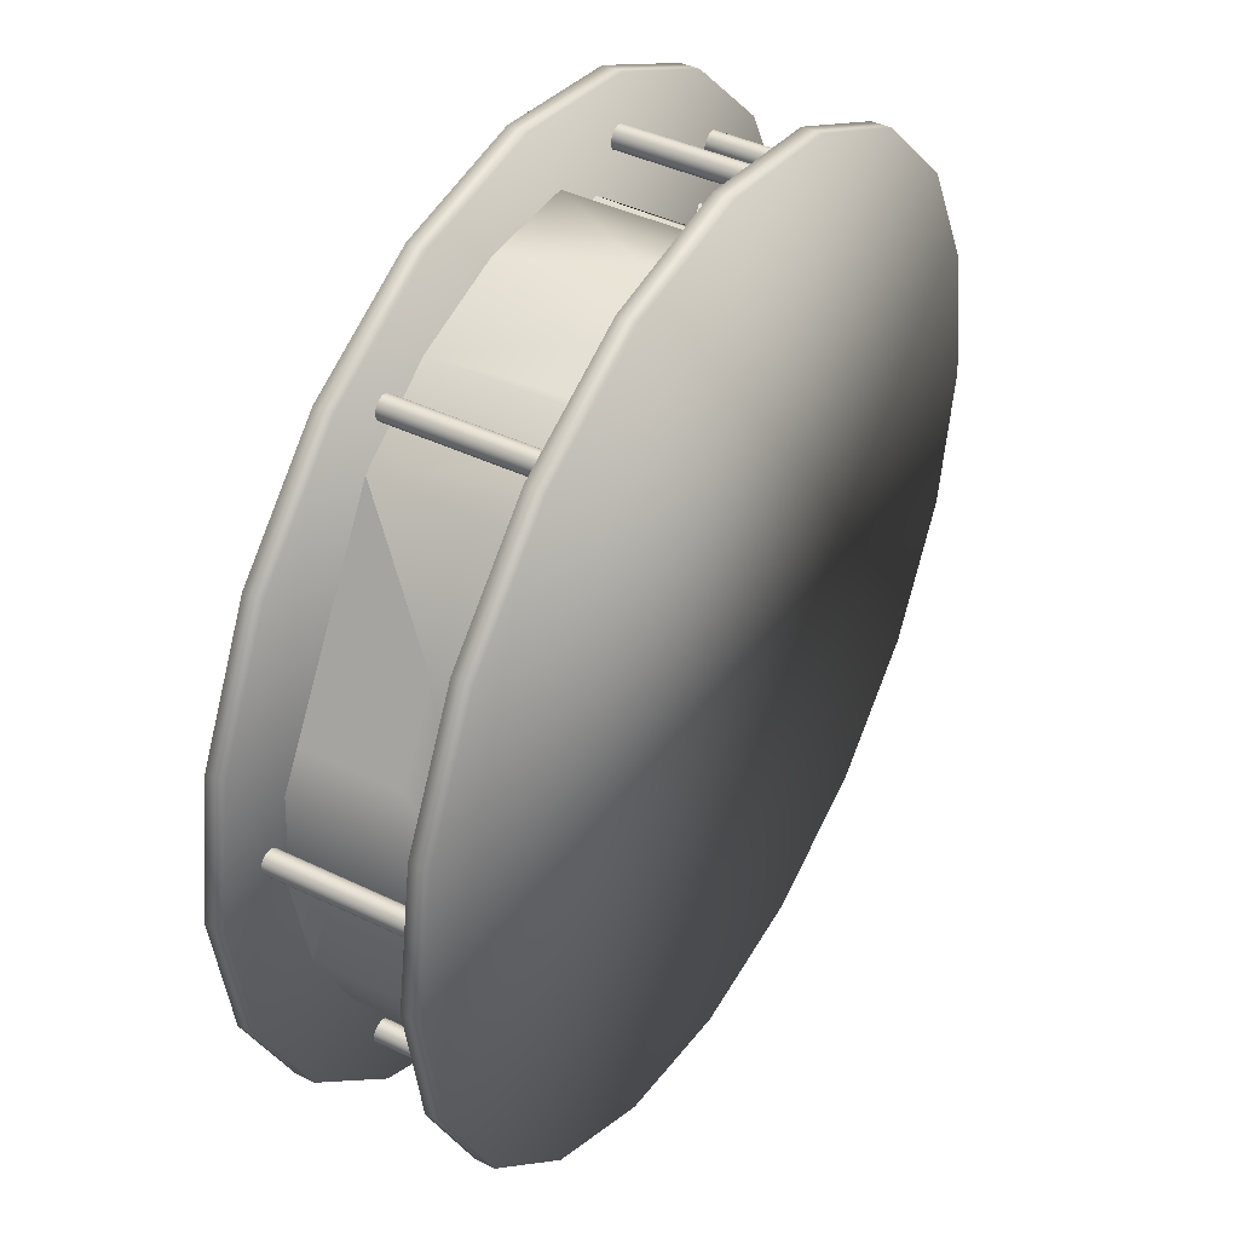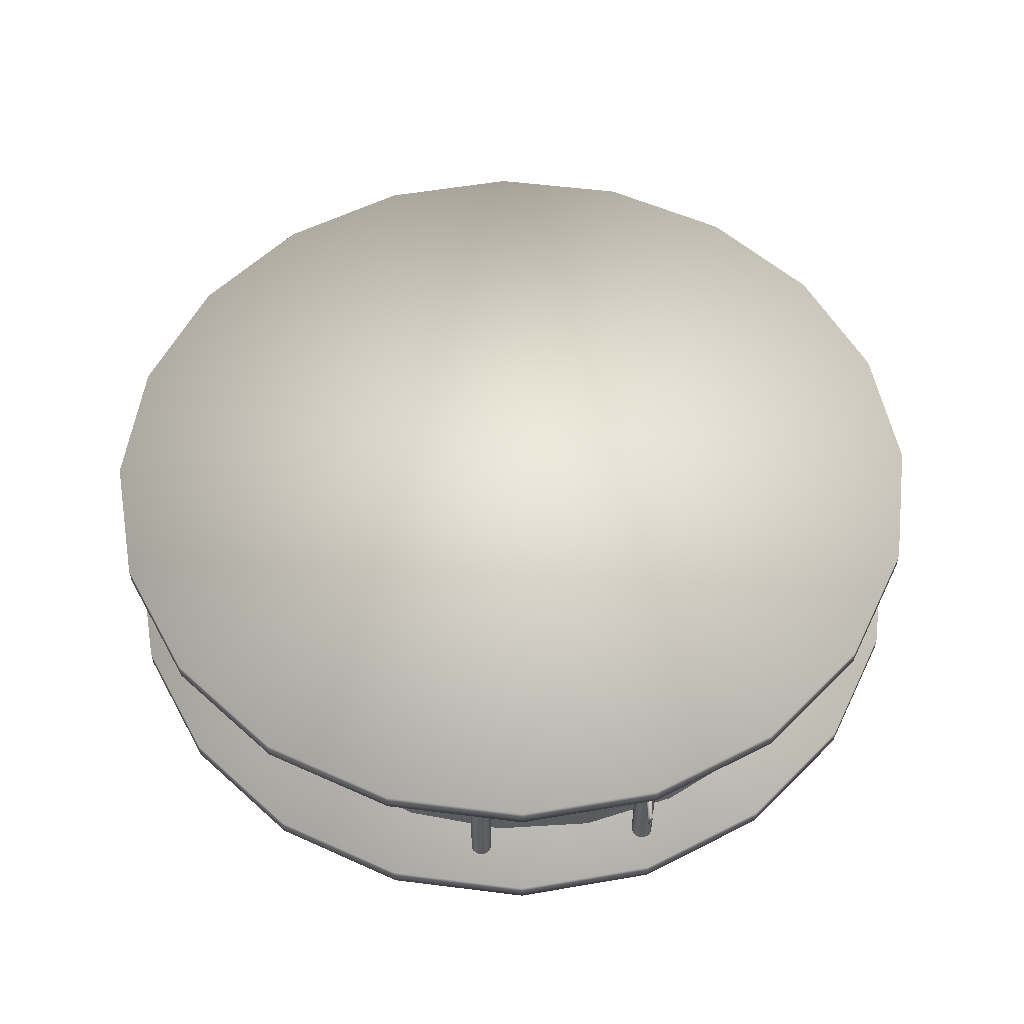
<metadata>
{"format":"obj","ext":"obj","renderer":"f3d","projection":"perspective","resolution":1024,"background":"white","views":[{"elev":41.9,"azim":-59.8,"up":"+Y"},{"elev":54.4,"azim":-37.4,"up":"+Z"}]}
</metadata>
<code>
o polygon.771
v -780.5 305 14.58
v -780.4 304.9 14.58
v -779.8 305.8 14.19
v -780.4 304.9 14.19
v -788.1 312.8 10.64
v -783.7 306.7 11.14
v -776.5 304.4 10.64
v -776.5 304.4 11.14
v -772.8 305 10.64
v -769.4 306.7 11.14
v -765 312.8 11.14
v -766.7 309.4 11.14
v -764.4 316.6 11.14
v -776.5 328.7 15.87
v -776.5 328.7 15.37
v -783.7 326.4 15.37
v -786.4 323.7 15.37
v -788.1 320.3 15.87
v -788.1 312.8 15.37
v -786.4 309.4 15.37
v -783.7 306.7 15.87
v -786.4 309.4 15.87
v -783.7 306.7 15.37
v -780.3 305 15.87
v -769.4 306.7 15.87
v -766.7 309.4 15.37
v -766.7 309.4 15.87
v -765 312.8 15.87
v -765 320.3 15.87
v -769.4 326.4 15.87
v -766.7 323.7 15.87
v -772.8 328.1 15.87
v -783.5 308.4 11.14
v -783.5 308.6 15.37
v -783.5 308.6 11.14
v -770.4 307.5 11.14
v -770.7 307.4 15.37
v -770.6 307.5 15.37
v -770.7 307.4 11.14
v -770.8 307.3 15.37
v -770.7 307 15.37
v -770.5 306.9 15.37
v -770.4 306.9 11.14
v -770.3 307 15.37
v -770.3 307 11.14
v -770.3 307.1 15.37
v -783.6 308.8 15.37
v -783.5 308.7 15.37
v -783.7 308.8 11.14
v -783.7 308.8 15.37
v -783.8 308.9 11.14
v -783.8 308.9 15.37
v -784 308.8 15.37
v -784 308.8 11.14
v -784.1 308.7 11.14
v -784.1 308.7 15.37
v -784.1 308.6 15.37
v -784.1 308.5 11.14
v -784 308.4 15.37
v -784.1 308.5 15.37
v -783.9 308.3 11.14
v -783.8 308.3 15.37
v -783.7 308.3 11.14
v -783.6 308.3 11.14
v -783.5 308.4 15.37
v -783.6 308.3 15.37
v -779.4 306 15.37
v -779.4 306.2 15.37
v -779.4 306.2 11.14
v -779.4 306.3 15.37
v -779.4 306.3 11.14
v -779.5 306.4 11.14
v -779.6 306.4 15.37
v -779.5 306.4 15.37
v -779.6 306.4 11.14
v -779.7 306.4 11.14
v -779.8 306.3 11.14
v -779.9 306.2 15.37
v -779.9 306.1 15.37
v -779.9 306.1 11.14
v -779.9 306 15.37
v -779.9 305.9 14.58
v -779.7 305.8 11.14
v -779.5 305.8 11.14
v -779.5 305.8 15.37
v -779.4 305.9 11.14
v -770.2 307.2 15.37
v -770.2 307.3 11.14
v -770.4 307.5 15.37
v -770.3 307.4 15.37
v -765.3 315.3 15.37
v -765.3 315.3 11.14
v -765.3 315.4 11.14
v -765.3 315.6 15.37
v -765.3 315.6 11.14
v -765.3 315.7 11.14
v -765.4 315.8 11.14
v -765.4 315.8 15.37
v -765.5 315.8 15.37
v -765.8 315.8 11.14
v -765.8 315.7 15.37
v -765.8 315.8 15.37
v -765.8 315.5 15.37
v -765.8 315.5 11.14
v -765.8 315.3 11.14
v -765.8 315.3 15.37
v -765.6 315.2 15.37
v -768.5 324.1 15.37
v -768.8 324.5 11.14
v -768.9 324.4 15.37
v -768.8 324.5 15.37
v -769.1 324.3 11.14
v -769.1 324.3 15.37
v -769.1 324.1 11.14
v -769.1 324.1 15.37
v -769 324 11.14
v -768.9 323.9 15.37
v -769 324 15.37
v -768.8 323.9 11.14
v -768.8 323.9 15.37
v -768.7 323.9 11.14
v -768.6 323.9 11.14
v -768.5 324 15.37
v -768.6 323.9 15.37
v -773 326.9 15.37
v -773.1 326.9 11.14
v -773.2 326.9 11.14
v -773.2 326.8 15.37
v -773.2 326.8 11.14
v -773.3 326.7 11.14
v -773.3 326.5 11.14
v -773.3 326.5 15.37
v -773.1 326.4 15.37
v -773.2 326.4 15.37
v -773 326.3 11.14
v -773 326.3 15.37
v -772.9 326.4 11.14
v -772.8 326.4 11.14
v -772.7 326.5 15.37
v -772.8 326.4 15.37
v -772.7 326.6 15.37
v -772.8 326.8 15.37
v -772.7 326.7 15.37
v -775.6 306.2 11.14
v -775.6 306.2 13.83
v -770.6 307.9 15.37
v -770 308.3 12.03
v -768.5 309.6 15.37
v -768.3 310 13.82
v -768.1 310.4 13.82
v -766.2 314.4 11.14
v -767 311.9 13.82
v -766.2 314.4 15.37
v -767 311.9 15.37
v -766 317.1 11.14
v -766 317.2 12.04
v -767.7 322.1 11.14
v -767.7 322.1 15.37
v -779.7 305.8 15.37
v -772.9 326.9 15.37
v -782.1 325.2 15.37
v -782 325.2 15.37
v -782 325.2 11.14
v -781.8 325.4 15.37
v -781.8 325.4 11.14
v -781.8 325.5 11.14
v -781.8 325.5 15.37
v -781.8 325.6 11.14
v -781.9 325.7 15.37
v -781.9 325.7 11.14
v -782 325.8 15.37
v -782 325.8 11.14
v -782.1 325.8 11.14
v -782.1 325.8 15.37
v -782.2 325.8 11.14
v -782.4 325.6 11.14
v -782.4 325.5 15.37
v -782.3 325.3 15.37
v -782.4 325.4 15.37
v -767 320.7 13.82
v -766 317.1 15.37
v -766.1 314.8 13.82
v -768.5 309.6 13.82
v -770.6 307.9 11.14
v -771.8 307.3 13.83
v -775.6 306.2 12.03
v -773 306.7 12.03
v -777.7 306.3 13.83
v -778.3 306.3 11.14
v -778.3 306.3 15.37
v -784.8 310.7 12.05
v -786.4 318.4 15.37
v -786.5 315.7 11.14
v -784.6 321.4 13.67
v -779.2 326.2 14.86
v -778 326.6 14.86
v -775.4 325.9 15.37
v -773.9 325.7 15.37
v -773.9 325.7 11.14
v -769.9 321.7 15.37
v -769.3 322.8 15.37
v -768.3 321.6 15.37
v -771.6 322.7 13.67
v -775.3 325.9 11.14
v -774 325.7 13.68
v -768.4 321.7 13.67
v -779.2 326.2 13.85
v -776.8 326.6 13.85
v -780.6 325.8 13.85
v -782.8 324.3 13.85
v -780.6 325.8 15.37
v -785.8 319.3 11.14
v -786.5 315.5 12.05
v -784.8 310.7 15.37
v -784.2 310 13.84
v -783.1 308.7 11.14
v -783.1 308.7 15.37
v -786.8 317.3 15.37
v -786.8 317.2 15.37
v -786.8 317.1 11.14
v -786.8 317.1 15.37
v -787.1 316.9 11.14
v -787.1 316.9 15.37
v -787 316.9 11.14
v -786.9 317 15.37
v -787 316.9 15.37
v -766.7 323.7 10.64
v -769.4 326.4 11.14
v -772.8 328.1 11.14
v -780.3 328.1 11.14
v -780.3 328.1 10.64
v -783.7 326.4 10.64
v -786.4 323.7 11.14
v -786.4 323.7 10.64
v -788.1 312.8 11.14
v -786.9 317.4 11.14
v -786.8 317.3 11.14
v -786.9 317.4 15.37
v -787 317.4 11.14
v -787 317.4 15.37
v -787.2 317.5 15.37
v -787.1 317.5 15.37
v -787.3 317.4 15.37
v -787.3 317.3 11.14
v -787.3 317.3 15.37
v -787.4 317.2 11.14
v -787.4 317.1 15.37
v -787.4 317.1 11.14
v -787.3 317 15.37
v -765 320.3 15.37
v -788.7 316.6 15.37
v -788.7 316.6 11.14
v -776.5 328.7 11.14
v -780.5 305 14.19
v -776.5 304.4 15.87
v -764.4 316.6 15.87
v -780.3 328.1 15.87
v -783.7 326.4 15.87
v -786.4 309.4 10.64
v -786.4 309.4 11.14
v -783.7 306.7 10.64
v -769.4 306.7 10.64
v -765 320.3 10.64
v -786.4 323.7 15.87
v -788.7 316.6 15.87
v -788.1 312.8 15.87
v -776.5 304.4 15.37
v -772.8 305 15.37
v -772.8 305 15.87
v -765 312.8 15.37
v -764.4 316.6 15.37
v -772.8 328.1 15.37
v -783.5 308.7 11.14
v -770.5 307.5 11.14
v -770.5 307.5 15.37
v -770.6 307.5 11.14
v -770.8 307.3 11.14
v -770.8 307.2 11.14
v -770.8 307.2 15.37
v -770.8 307.1 11.14
v -770.8 307.1 15.37
v -770.7 307 11.14
v -770.6 306.9 11.14
v -770.6 306.9 15.37
v -770.5 306.9 11.14
v -770.4 306.9 15.37
v -770.3 307.1 11.14
v -783.6 308.8 11.14
v -783.9 308.8 11.14
v -783.9 308.8 15.37
v -784.1 308.6 11.14
v -784 308.4 11.14
v -783.9 308.3 15.37
v -783.8 308.3 11.14
v -783.7 308.3 15.37
v -779.3 306.1 11.14
v -779.3 306.1 15.37
v -779.7 306.4 15.37
v -779.8 306.3 15.37
v -779.9 306.2 11.14
v -779.9 306 11.14
v -779.9 305.9 11.14
v -779.9 305.9 15.37
v -779.4 305.9 15.37
v -779.4 306 11.14
v -770.2 307.2 11.14
v -770.2 307.3 15.37
v -770.3 307.4 11.14
v -765.4 315.3 15.37
v -765.3 315.4 15.37
v -765.3 315.5 11.14
v -765.3 315.5 15.37
v -765.3 315.7 15.37
v -765.5 315.8 11.14
v -765.7 315.8 11.14
v -765.7 315.8 15.37
v -765.8 315.7 11.14
v -765.8 315.4 11.14
v -765.8 315.4 15.37
v -765.7 315.3 11.14
v -765.7 315.3 15.37
v -765.6 315.2 11.14
v -765.4 315.3 11.14
v -768.5 324.1 11.14
v -768.5 324.3 11.14
v -768.5 324.3 15.37
v -768.6 324.4 11.14
v -768.6 324.4 15.37
v -768.7 324.4 11.14
v -768.7 324.4 15.37
v -768.9 324.4 11.14
v -769 324.4 11.14
v -769 324.4 15.37
v -769.1 324.2 11.14
v -769.1 324.2 15.37
v -768.9 323.9 11.14
v -768.7 323.9 15.37
v -768.5 324 11.14
v -773.1 326.9 15.37
v -773.2 326.9 15.37
v -773.3 326.7 15.37
v -773.2 326.4 11.14
v -773.1 326.4 11.14
v -772.9 326.4 15.37
v -772.7 326.5 11.14
v -772.7 326.6 11.14
v -772.7 326.7 11.14
v -772.8 326.8 11.14
v -773 306.7 15.37
v -773 306.7 13.83
v -773 306.7 11.14
v -771.8 307.3 12.03
v -768.5 309.6 12.03
v -770 308.3 13.82
v -767 311.9 11.14
v -768.1 310.4 12.03
v -768.5 309.6 11.14
v -768.3 310 12.03
v -767 311.9 12.03
v -766.2 314.4 13.82
v -766.5 319.7 12.04
v -766 317.2 13.82
v -766.5 319.7 15.37
v -766.5 319.7 13.82
v -766.5 319.7 11.14
v -767 320.7 12.04
v -779.9 305.9 14.19
v -779.8 305.8 11.14
v -779.8 305.8 15.37
v -779.8 305.8 14.58
v -772.9 326.9 11.14
v -773 326.9 11.14
v -782.2 325.2 15.37
v -782.1 325.2 11.14
v -781.9 325.3 11.14
v -781.9 325.3 15.37
v -781.8 325.6 15.37
v -782.2 325.8 15.37
v -782.3 325.7 11.14
v -782.3 325.7 15.37
v -782.4 325.6 15.37
v -782.4 325.5 11.14
v -782.4 325.4 11.14
v -782.3 325.3 11.14
v -782.2 325.2 11.14
v -766.1 314.8 12.03
v -766.2 314.4 12.03
v -777.7 306.3 12.03
v -775.6 306.2 15.37
v -780.8 307.2 15.37
v -780.8 307.2 11.14
v -786 313.1 11.14
v -786 313.1 13.84
v -786 313.1 15.37
v -786.5 315.7 15.37
v -786.4 318.4 11.14
v -782.8 324.3 11.14
v -784.6 321.4 11.14
v -782.8 324.3 14.86
v -782.8 324.3 15.37
v -780.6 325.8 14.86
v -781.7 325.1 13.85
v -778 326.6 13.85
v -775.3 326.7 11.14
v -775.3 326.7 15.37
v -775.4 325.9 11.14
v -775.3 325.9 13.68
v -774.6 324.5 15.37
v -769.9 321.7 11.14
v -771.6 322.7 11.14
v -772.7 323.4 11.14
v -774.6 324.5 11.14
v -768.3 321.6 11.14
v -769.3 322.8 11.14
v -769.3 322.8 11.14
v -769.3 322.8 13.67
v -772.7 323.4 13.67
v -774 325.7 11.14
v -768.4 321.7 11.14
v -776.8 326.6 14.86
v -780.4 325.9 14.86
v -780.4 325.9 13.85
v -778 326.6 11.14
v -780.6 325.8 11.14
v -778 326.6 15.37
v -781.8 325 13.85
v -781.7 325.1 14.86
v -781.8 325 14.86
v -785.8 319.3 13.67
v -786.5 315.5 13.84
v -784.8 310.7 11.14
v -786 313.1 12.05
v -784.8 310.7 13.84
v -784.2 310 12.05
v -786.8 317.2 11.14
v -786.9 317 11.14
v -766.7 323.7 11.14
v -776.5 328.7 10.64
v -783.7 326.4 11.14
v -788.1 320.3 10.64
v -788.1 320.3 11.14
v -788.7 316.6 10.64
v -787.1 317.5 11.14
v -787.2 317.5 11.14
v -787.3 317.4 11.14
v -787.4 317.2 15.37
v -787.3 317 11.14
v -787.2 316.9 11.14
v -787.2 316.9 15.37
v -772.8 328.1 10.64
v -769.4 326.4 10.64
v -764.4 316.6 10.64
v -765 312.8 10.64
v -766.7 309.4 10.64
v -780.3 305 10.64
v -788.1 320.3 15.37
v -780.3 328.1 15.37
v -769.4 326.4 15.37
v -766.7 323.7 15.37
v -769.4 306.7 15.37
v -780.3 305 15.37
v -780.3 305 11.14
v -765 320.3 11.14
v -772.8 305 11.14
f 1 367 254
f 2 254 4
f 370 4 3
f 4 254 367
f 82 2 370
f 265 14 264
f 5 260 235
f 259 6 260
f 261 462 6
f 455 8 462
f 7 464 8
f 9 10 464
f 262 12 10
f 454 11 12
f 453 13 11
f 452 463 13
f 263 437 463
f 272 14 32
f 15 257 14
f 457 258 257
f 16 264 258
f 17 18 264
f 456 265 18
f 251 266 265
f 19 22 266
f 20 21 22
f 23 24 21
f 461 255 24
f 267 269 255
f 268 25 269
f 460 27 25
f 26 28 27
f 270 256 28
f 271 29 256
f 250 31 29
f 459 30 31
f 458 32 30
f 33 34 65
f 35 48 34
f 36 275 89
f 274 38 275
f 276 37 38
f 39 40 37
f 277 279 40
f 278 281 279
f 280 41 281
f 282 284 41
f 283 42 284
f 285 286 42
f 43 44 286
f 45 46 44
f 273 47 48
f 288 50 47
f 49 52 50
f 51 290 52
f 289 53 290
f 54 56 53
f 55 57 56
f 291 60 57
f 58 59 60
f 292 293 59
f 61 62 293
f 294 295 62
f 63 66 295
f 64 65 66
f 305 297 67
f 296 68 297
f 69 70 68
f 71 74 70
f 72 73 74
f 75 298 73
f 76 299 298
f 77 78 299
f 300 79 78
f 80 81 79
f 367 82 81
f 83 85 159
f 84 304 85
f 86 67 304
f 287 87 46
f 306 307 87
f 88 90 307
f 308 89 90
f 323 91 309
f 92 310 91
f 93 312 310
f 311 94 312
f 95 313 94
f 96 98 313
f 97 99 98
f 314 316 99
f 315 102 316
f 100 101 102
f 317 103 101
f 104 319 103
f 318 106 319
f 105 321 106
f 320 107 321
f 322 309 107
f 338 108 123
f 324 326 108
f 325 328 326
f 327 330 328
f 329 111 330
f 109 110 111
f 331 333 110
f 332 113 333
f 112 335 113
f 334 115 335
f 114 118 115
f 116 117 118
f 336 120 117
f 119 337 120
f 121 124 337
f 122 123 124
f 372 339 125
f 126 340 339
f 127 128 340
f 129 341 128
f 130 132 341
f 131 134 132
f 342 133 134
f 343 136 133
f 135 344 136
f 137 140 344
f 138 139 140
f 345 141 139
f 346 143 141
f 347 142 143
f 187 144 351
f 145 349 389
f 185 184 146
f 183 147 353
f 148 149 150
f 152 356 359
f 387 355 151
f 152 153 154
f 182 386 155
f 364 156 361
f 180 157 158
f 3 302 368
f 82 3 370
f 159 370 3
f 82 369 303
f 348 160 142
f 371 125 160
f 385 161 373
f 374 162 161
f 163 376 162
f 375 164 376
f 165 167 164
f 166 377 167
f 168 169 377
f 170 171 169
f 172 174 171
f 173 378 174
f 175 380 378
f 379 381 380
f 176 177 381
f 382 179 177
f 383 178 179
f 384 373 178
f 361 180 364
f 362 181 155
f 387 182 360
f 360 359 387
f 353 149 183
f 354 146 184
f 187 185 350
f 350 186 187
f 188 190 189
f 190 391 189
f 390 216 391
f 191 215 433
f 433 432 191
f 430 395 193
f 192 193 395
f 194 429 192
f 209 427 401
f 403 195 196
f 208 420 405
f 197 404 405
f 205 197 198
f 198 412 199
f 417 408 200
f 200 415 409
f 206 201 202
f 202 157 413
f 411 203 410
f 204 205 418
f 414 206 419
f 207 421 195
f 196 208 403
f 421 209 401
f 428 210 399
f 400 211 427
f 212 194 398
f 393 213 432
f 191 392 431
f 393 214 394
f 215 216 217
f 145 388 186
f 435 218 219
f 220 219 221
f 222 226 223
f 224 225 226
f 436 221 225
f 227 228 437
f 451 229 228
f 450 253 229
f 438 230 253
f 231 439 230
f 232 233 439
f 234 441 233
f 440 252 441
f 442 235 252
f 236 240 238
f 237 238 218
f 239 242 240
f 443 241 242
f 444 243 241
f 445 245 243
f 244 446 245
f 246 247 446
f 248 249 247
f 447 449 249
f 448 223 449
f 263 442 438
f 250 251 15
f 252 253 233
f 1 82 367
f 2 1 254
f 370 2 4
f 3 4 367
f 82 1 2
f 22 21 265
f 21 24 29
f 265 21 29
f 24 255 29
f 255 269 25
f 27 255 25
f 27 28 29
f 28 256 29
f 29 31 30
f 30 32 14
f 14 257 258
f 264 14 258
f 264 18 265
f 265 266 22
f 255 27 29
f 29 30 14
f 265 29 14
f 5 259 260
f 259 261 6
f 261 455 462
f 455 7 8
f 7 9 464
f 9 262 10
f 262 454 12
f 454 453 11
f 453 452 13
f 452 263 463
f 263 227 437
f 272 15 14
f 15 457 257
f 457 16 258
f 16 17 264
f 17 456 18
f 456 251 265
f 251 19 266
f 19 20 22
f 20 23 21
f 23 461 24
f 461 267 255
f 267 268 269
f 268 460 25
f 460 26 27
f 26 270 28
f 270 271 256
f 271 250 29
f 250 459 31
f 459 458 30
f 458 272 32
f 33 35 34
f 35 273 48
f 36 274 275
f 274 276 38
f 276 39 37
f 39 277 40
f 277 278 279
f 278 280 281
f 280 282 41
f 282 283 284
f 283 285 42
f 285 43 286
f 43 45 44
f 45 287 46
f 273 288 47
f 288 49 50
f 49 51 52
f 51 289 290
f 289 54 53
f 54 55 56
f 55 291 57
f 291 58 60
f 58 292 59
f 292 61 293
f 61 294 62
f 294 63 295
f 63 64 66
f 64 33 65
f 305 296 297
f 296 69 68
f 69 71 70
f 71 72 74
f 72 75 73
f 75 76 298
f 76 77 299
f 77 300 78
f 300 80 79
f 80 301 81
f 301 302 367
f 82 303 81
f 301 367 81
f 83 84 85
f 84 86 304
f 86 305 67
f 287 306 87
f 306 88 307
f 88 308 90
f 308 36 89
f 323 92 91
f 92 93 310
f 93 311 312
f 311 95 94
f 95 96 313
f 96 97 98
f 97 314 99
f 314 315 316
f 315 100 102
f 100 317 101
f 317 104 103
f 104 318 319
f 318 105 106
f 105 320 321
f 320 322 107
f 322 323 309
f 338 324 108
f 324 325 326
f 325 327 328
f 327 329 330
f 329 109 111
f 109 331 110
f 331 332 333
f 332 112 113
f 112 334 335
f 334 114 115
f 114 116 118
f 116 336 117
f 336 119 120
f 119 121 337
f 121 122 124
f 122 338 123
f 372 126 339
f 126 127 340
f 127 129 128
f 129 130 341
f 130 131 132
f 131 342 134
f 342 343 133
f 343 135 136
f 135 137 344
f 137 138 140
f 138 345 139
f 345 346 141
f 346 347 143
f 347 348 142
f 187 186 144
f 145 350 349
f 349 350 185
f 187 351 352
f 351 184 352
f 146 349 185
f 185 352 184
f 183 354 147
f 355 359 356
f 353 357 358
f 357 355 356
f 358 357 356
f 148 183 149
f 149 358 150
f 358 356 150
f 150 152 154
f 154 148 150
f 152 150 356
f 387 359 355
f 152 360 153
f 153 360 182
f 155 181 182
f 181 153 182
f 387 151 386
f 151 155 386
f 364 362 156
f 363 364 180
f 361 365 366
f 365 157 366
f 158 363 180
f 180 366 157
f 3 367 302
f 82 367 3
f 368 83 3
f 83 159 3
f 159 369 370
f 82 370 369
f 348 371 160
f 371 372 125
f 385 374 161
f 374 163 162
f 163 375 376
f 375 165 164
f 165 166 167
f 166 168 377
f 168 170 169
f 170 172 171
f 172 173 174
f 173 175 378
f 175 379 380
f 379 176 381
f 176 382 177
f 382 383 179
f 383 384 178
f 384 385 373
f 361 366 180
f 365 361 156
f 364 363 362
f 363 181 362
f 155 365 156
f 156 362 155
f 387 386 182
f 360 152 359
f 353 358 149
f 357 353 147
f 183 148 354
f 148 146 354
f 184 357 147
f 147 354 184
f 187 352 185
f 350 145 186
f 144 186 388
f 145 389 188
f 389 190 188
f 189 144 388
f 388 188 189
f 190 390 391
f 390 217 216
f 191 434 215
f 433 393 432
f 392 432 213
f 393 394 430
f 394 395 430
f 193 392 213
f 213 430 193
f 192 396 193
f 397 398 194
f 399 210 194
f 210 397 194
f 192 400 194
f 400 399 194
f 212 396 429
f 396 192 429
f 209 402 427
f 403 207 195
f 423 403 208
f 405 404 208
f 404 423 208
f 196 425 420
f 425 405 420
f 197 406 404
f 199 418 205
f 204 406 407
f 406 197 407
f 198 199 205
f 205 407 197
f 198 408 412
f 409 410 203
f 411 412 417
f 412 408 417
f 200 409 203
f 203 417 200
f 200 201 415
f 413 419 206
f 414 415 416
f 415 201 416
f 202 413 206
f 206 416 201
f 202 158 157
f 411 417 203
f 204 407 205
f 414 416 206
f 207 422 421
f 196 420 208
f 207 403 423
f 422 207 424
f 207 423 424
f 424 209 422
f 401 211 421
f 211 425 195
f 421 211 195
f 196 195 425
f 421 422 209
f 428 426 210
f 402 209 424
f 424 397 402
f 397 210 426
f 397 426 402
f 428 399 400
f 402 426 428
f 211 401 427
f 427 402 428
f 428 400 427
f 212 429 194
f 393 430 213
f 191 432 392
f 393 433 214
f 214 433 215
f 191 431 434
f 431 216 434
f 217 214 215
f 215 434 216
f 145 188 388
f 435 237 218
f 220 435 219
f 222 224 226
f 224 436 225
f 436 220 221
f 227 451 228
f 451 450 229
f 450 438 253
f 438 231 230
f 231 232 439
f 232 234 233
f 234 440 441
f 440 442 252
f 442 5 235
f 236 239 240
f 237 236 238
f 239 443 242
f 443 444 241
f 444 445 243
f 445 244 245
f 244 246 446
f 246 248 247
f 248 447 249
f 447 448 449
f 448 222 223
f 440 234 442
f 234 232 438
f 442 234 438
f 232 231 438
f 438 450 451
f 451 227 263
f 263 452 453
f 453 454 263
f 454 262 7
f 262 9 7
f 7 455 263
f 455 261 263
f 261 259 442
f 259 5 442
f 261 442 263
f 438 451 263
f 454 7 263
f 456 17 251
f 17 16 15
f 251 17 15
f 16 457 15
f 15 272 458
f 458 459 250
f 250 271 270
f 270 26 250
f 26 460 267
f 460 268 267
f 267 461 250
f 461 23 250
f 23 20 251
f 20 19 251
f 23 251 250
f 15 458 250
f 26 267 250
f 260 6 252
f 6 462 463
f 252 6 463
f 462 8 463
f 8 464 10
f 12 8 10
f 12 11 463
f 11 13 463
f 463 437 228
f 228 229 253
f 253 230 439
f 233 253 439
f 233 441 252
f 252 235 260
f 8 12 463
f 463 228 253
f 252 463 253

</code>
